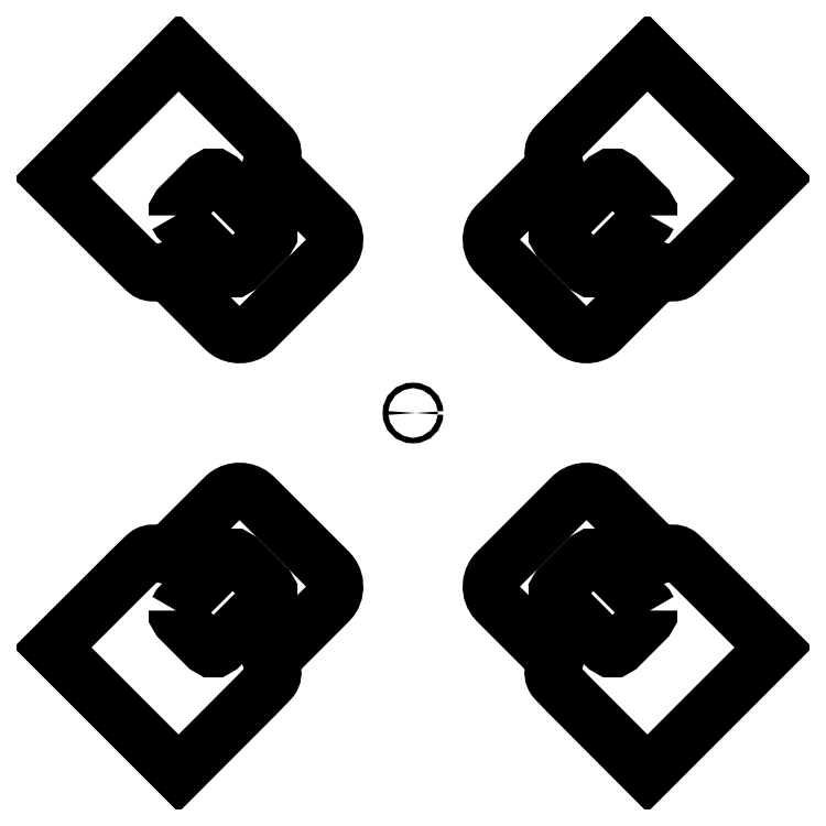
<metadata>
{"format":"dxf","ext":"dxf","renderer":"ezdxf+matplotlib","layout":"modelspace","background":"white","min_lineweight":24,"dpi":150}
</metadata>
<code>
0
SECTION
2
ENTITIES
0
POLYLINE
8
LAYER_01
66
     1
10
0
20
0
30
0
70
     1
0
VERTEX
8
LAYER_01
10
-64.8
20
41.9
30
0
0
VERTEX
8
LAYER_01
10
-51.03
20
28.16
30
0
0
VERTEX
8
LAYER_01
10
-48.85
20
26.05
30
0
0
VERTEX
8
LAYER_01
10
-48.84
20
26.04
30
0
0
VERTEX
8
LAYER_01
10
-48.83
20
26.03
30
0
0
VERTEX
8
LAYER_01
10
-48.56
20
25.79
30
0
0
VERTEX
8
LAYER_01
10
-48.27
20
25.57
30
0
0
VERTEX
8
LAYER_01
10
-47.92
20
25.4
30
0
0
VERTEX
8
LAYER_01
10
-47.52
20
25.3
30
0
0
VERTEX
8
LAYER_01
10
-47.08
20
25.28
30
0
0
VERTEX
8
LAYER_01
10
-46.76
20
25.34
30
0
0
VERTEX
8
LAYER_01
10
-46.58
20
25.39
30
0
0
VERTEX
8
LAYER_01
10
-45.08
20
25.93
30
0
0
VERTEX
8
LAYER_01
10
-34.34
20
15.19
30
0
0
VERTEX
8
LAYER_01
10
-33.97
20
14.87
30
0
0
VERTEX
8
LAYER_01
10
-33.5
20
14.55
30
0
0
VERTEX
8
LAYER_01
10
-33.06
20
14.34
30
0
0
VERTEX
8
LAYER_01
10
-32.44
20
14.14
30
0
0
VERTEX
8
LAYER_01
10
-31.82
20
14.04
30
0
0
VERTEX
8
LAYER_01
10
-31.15
20
14.05
30
0
0
VERTEX
8
LAYER_01
10
-30.55
20
14.16
30
0
0
VERTEX
8
LAYER_01
10
-29.97
20
14.35
30
0
0
VERTEX
8
LAYER_01
10
-29.41
20
14.64
30
0
0
VERTEX
8
LAYER_01
10
-28.91
20
15.01
30
0
0
VERTEX
8
LAYER_01
10
-28.71
20
15.2
30
0
0
VERTEX
8
LAYER_01
10
-15.18
20
28.74
30
0
0
VERTEX
8
LAYER_01
10
-14.86
20
29.09
30
0
0
VERTEX
8
LAYER_01
10
-14.57
20
29.52
30
0
0
VERTEX
8
LAYER_01
10
-14.3
20
30.09
30
0
0
VERTEX
8
LAYER_01
10
-14.08
20
30.83
30
0
0
VERTEX
8
LAYER_01
10
-14.02
20
31.74
30
0
0
VERTEX
8
LAYER_01
10
-14.15
20
32.57
30
0
0
VERTEX
8
LAYER_01
10
-14.44
20
33.33
30
0
0
VERTEX
8
LAYER_01
10
-14.78
20
33.88
30
0
0
VERTEX
8
LAYER_01
10
-15.17
20
34.34
30
0
0
VERTEX
8
LAYER_01
10
-25.92
20
45.1
30
0
0
VERTEX
8
LAYER_01
10
-25.39
20
46.59
30
0
0
VERTEX
8
LAYER_01
10
-25.32
20
46.84
30
0
0
VERTEX
8
LAYER_01
10
-25.28
20
47.25
30
0
0
VERTEX
8
LAYER_01
10
-25.34
20
47.76
30
0
0
VERTEX
8
LAYER_01
10
-25.5
20
48.16
30
0
0
VERTEX
8
LAYER_01
10
-25.68
20
48.44
30
0
0
VERTEX
8
LAYER_01
10
-25.9
20
48.68
30
0
0
VERTEX
8
LAYER_01
10
-28.16
20
51.03
30
0
0
VERTEX
8
LAYER_01
10
-42.6
20
65.51
30
0
0
VERTEX
8
LAYER_01
10
-65.51
20
42.6
30
0
0
SEQEND
8
LAYER_01
0
POLYLINE
8
LAYER_01
66
     1
10
0
20
0
30
0
70
     1
0
VERTEX
8
LAYER_01
10
-64.8
20
-41.9
30
0
0
VERTEX
8
LAYER_01
10
-51.03
20
-28.16
30
0
0
VERTEX
8
LAYER_01
10
-48.85
20
-26.05
30
0
0
VERTEX
8
LAYER_01
10
-48.84
20
-26.04
30
0
0
VERTEX
8
LAYER_01
10
-48.83
20
-26.03
30
0
0
VERTEX
8
LAYER_01
10
-48.56
20
-25.79
30
0
0
VERTEX
8
LAYER_01
10
-48.27
20
-25.57
30
0
0
VERTEX
8
LAYER_01
10
-47.92
20
-25.4
30
0
0
VERTEX
8
LAYER_01
10
-47.52
20
-25.3
30
0
0
VERTEX
8
LAYER_01
10
-47.08
20
-25.28
30
0
0
VERTEX
8
LAYER_01
10
-46.76
20
-25.34
30
0
0
VERTEX
8
LAYER_01
10
-46.58
20
-25.39
30
0
0
VERTEX
8
LAYER_01
10
-45.08
20
-25.93
30
0
0
VERTEX
8
LAYER_01
10
-34.34
20
-15.19
30
0
0
VERTEX
8
LAYER_01
10
-33.97
20
-14.87
30
0
0
VERTEX
8
LAYER_01
10
-33.5
20
-14.55
30
0
0
VERTEX
8
LAYER_01
10
-33.06
20
-14.34
30
0
0
VERTEX
8
LAYER_01
10
-32.44
20
-14.14
30
0
0
VERTEX
8
LAYER_01
10
-31.82
20
-14.04
30
0
0
VERTEX
8
LAYER_01
10
-31.15
20
-14.05
30
0
0
VERTEX
8
LAYER_01
10
-30.55
20
-14.16
30
0
0
VERTEX
8
LAYER_01
10
-29.97
20
-14.35
30
0
0
VERTEX
8
LAYER_01
10
-29.41
20
-14.64
30
0
0
VERTEX
8
LAYER_01
10
-28.91
20
-15.01
30
0
0
VERTEX
8
LAYER_01
10
-28.71
20
-15.2
30
0
0
VERTEX
8
LAYER_01
10
-15.18
20
-28.74
30
0
0
VERTEX
8
LAYER_01
10
-14.86
20
-29.09
30
0
0
VERTEX
8
LAYER_01
10
-14.57
20
-29.52
30
0
0
VERTEX
8
LAYER_01
10
-14.3
20
-30.09
30
0
0
VERTEX
8
LAYER_01
10
-14.08
20
-30.83
30
0
0
VERTEX
8
LAYER_01
10
-14.02
20
-31.74
30
0
0
VERTEX
8
LAYER_01
10
-14.15
20
-32.57
30
0
0
VERTEX
8
LAYER_01
10
-14.44
20
-33.33
30
0
0
VERTEX
8
LAYER_01
10
-14.78
20
-33.88
30
0
0
VERTEX
8
LAYER_01
10
-15.17
20
-34.34
30
0
0
VERTEX
8
LAYER_01
10
-25.92
20
-45.1
30
0
0
VERTEX
8
LAYER_01
10
-25.39
20
-46.59
30
0
0
VERTEX
8
LAYER_01
10
-25.32
20
-46.84
30
0
0
VERTEX
8
LAYER_01
10
-25.28
20
-47.25
30
0
0
VERTEX
8
LAYER_01
10
-25.34
20
-47.76
30
0
0
VERTEX
8
LAYER_01
10
-25.5
20
-48.16
30
0
0
VERTEX
8
LAYER_01
10
-25.68
20
-48.44
30
0
0
VERTEX
8
LAYER_01
10
-25.9
20
-48.68
30
0
0
VERTEX
8
LAYER_01
10
-28.16
20
-51.03
30
0
0
VERTEX
8
LAYER_01
10
-42.6
20
-65.51
30
0
0
VERTEX
8
LAYER_01
10
-65.51
20
-42.6
30
0
0
SEQEND
8
LAYER_01
0
POLYLINE
8
LAYER_01
66
     1
10
0
20
0
30
0
70
     1
0
VERTEX
8
LAYER_01
10
64.8
20
-41.9
30
0
0
VERTEX
8
LAYER_01
10
51.03
20
-28.16
30
0
0
VERTEX
8
LAYER_01
10
48.85
20
-26.05
30
0
0
VERTEX
8
LAYER_01
10
48.84
20
-26.04
30
0
0
VERTEX
8
LAYER_01
10
48.83
20
-26.03
30
0
0
VERTEX
8
LAYER_01
10
48.56
20
-25.79
30
0
0
VERTEX
8
LAYER_01
10
48.27
20
-25.57
30
0
0
VERTEX
8
LAYER_01
10
47.92
20
-25.4
30
0
0
VERTEX
8
LAYER_01
10
47.52
20
-25.3
30
0
0
VERTEX
8
LAYER_01
10
47.08
20
-25.28
30
0
0
VERTEX
8
LAYER_01
10
46.76
20
-25.34
30
0
0
VERTEX
8
LAYER_01
10
46.58
20
-25.39
30
0
0
VERTEX
8
LAYER_01
10
45.08
20
-25.93
30
0
0
VERTEX
8
LAYER_01
10
34.34
20
-15.19
30
0
0
VERTEX
8
LAYER_01
10
33.97
20
-14.87
30
0
0
VERTEX
8
LAYER_01
10
33.5
20
-14.55
30
0
0
VERTEX
8
LAYER_01
10
33.06
20
-14.34
30
0
0
VERTEX
8
LAYER_01
10
32.44
20
-14.14
30
0
0
VERTEX
8
LAYER_01
10
31.82
20
-14.04
30
0
0
VERTEX
8
LAYER_01
10
31.15
20
-14.05
30
0
0
VERTEX
8
LAYER_01
10
30.55
20
-14.16
30
0
0
VERTEX
8
LAYER_01
10
29.97
20
-14.35
30
0
0
VERTEX
8
LAYER_01
10
29.41
20
-14.64
30
0
0
VERTEX
8
LAYER_01
10
28.91
20
-15.01
30
0
0
VERTEX
8
LAYER_01
10
28.71
20
-15.2
30
0
0
VERTEX
8
LAYER_01
10
15.18
20
-28.74
30
0
0
VERTEX
8
LAYER_01
10
14.86
20
-29.09
30
0
0
VERTEX
8
LAYER_01
10
14.57
20
-29.52
30
0
0
VERTEX
8
LAYER_01
10
14.3
20
-30.09
30
0
0
VERTEX
8
LAYER_01
10
14.08
20
-30.83
30
0
0
VERTEX
8
LAYER_01
10
14.02
20
-31.74
30
0
0
VERTEX
8
LAYER_01
10
14.15
20
-32.57
30
0
0
VERTEX
8
LAYER_01
10
14.44
20
-33.33
30
0
0
VERTEX
8
LAYER_01
10
14.78
20
-33.88
30
0
0
VERTEX
8
LAYER_01
10
15.17
20
-34.34
30
0
0
VERTEX
8
LAYER_01
10
25.92
20
-45.1
30
0
0
VERTEX
8
LAYER_01
10
25.39
20
-46.59
30
0
0
VERTEX
8
LAYER_01
10
25.32
20
-46.84
30
0
0
VERTEX
8
LAYER_01
10
25.28
20
-47.25
30
0
0
VERTEX
8
LAYER_01
10
25.34
20
-47.76
30
0
0
VERTEX
8
LAYER_01
10
25.5
20
-48.16
30
0
0
VERTEX
8
LAYER_01
10
25.68
20
-48.44
30
0
0
VERTEX
8
LAYER_01
10
25.9
20
-48.68
30
0
0
VERTEX
8
LAYER_01
10
28.16
20
-51.03
30
0
0
VERTEX
8
LAYER_01
10
42.6
20
-65.51
30
0
0
VERTEX
8
LAYER_01
10
65.51
20
-42.6
30
0
0
SEQEND
8
LAYER_01
0
POLYLINE
8
LAYER_01
66
     1
10
0
20
0
30
0
70
     1
0
VERTEX
8
LAYER_01
10
64.8
20
41.9
30
0
0
VERTEX
8
LAYER_01
10
51.03
20
28.16
30
0
0
VERTEX
8
LAYER_01
10
48.85
20
26.05
30
0
0
VERTEX
8
LAYER_01
10
48.84
20
26.04
30
0
0
VERTEX
8
LAYER_01
10
48.83
20
26.03
30
0
0
VERTEX
8
LAYER_01
10
48.56
20
25.79
30
0
0
VERTEX
8
LAYER_01
10
48.27
20
25.57
30
0
0
VERTEX
8
LAYER_01
10
47.92
20
25.4
30
0
0
VERTEX
8
LAYER_01
10
47.52
20
25.3
30
0
0
VERTEX
8
LAYER_01
10
47.08
20
25.28
30
0
0
VERTEX
8
LAYER_01
10
46.76
20
25.34
30
0
0
VERTEX
8
LAYER_01
10
46.58
20
25.39
30
0
0
VERTEX
8
LAYER_01
10
45.08
20
25.93
30
0
0
VERTEX
8
LAYER_01
10
34.34
20
15.19
30
0
0
VERTEX
8
LAYER_01
10
33.97
20
14.87
30
0
0
VERTEX
8
LAYER_01
10
33.5
20
14.55
30
0
0
VERTEX
8
LAYER_01
10
33.06
20
14.34
30
0
0
VERTEX
8
LAYER_01
10
32.44
20
14.14
30
0
0
VERTEX
8
LAYER_01
10
31.82
20
14.04
30
0
0
VERTEX
8
LAYER_01
10
31.15
20
14.05
30
0
0
VERTEX
8
LAYER_01
10
30.55
20
14.16
30
0
0
VERTEX
8
LAYER_01
10
29.97
20
14.35
30
0
0
VERTEX
8
LAYER_01
10
29.41
20
14.64
30
0
0
VERTEX
8
LAYER_01
10
28.91
20
15.01
30
0
0
VERTEX
8
LAYER_01
10
28.71
20
15.2
30
0
0
VERTEX
8
LAYER_01
10
15.18
20
28.74
30
0
0
VERTEX
8
LAYER_01
10
14.86
20
29.09
30
0
0
VERTEX
8
LAYER_01
10
14.57
20
29.52
30
0
0
VERTEX
8
LAYER_01
10
14.3
20
30.09
30
0
0
VERTEX
8
LAYER_01
10
14.08
20
30.83
30
0
0
VERTEX
8
LAYER_01
10
14.02
20
31.74
30
0
0
VERTEX
8
LAYER_01
10
14.15
20
32.57
30
0
0
VERTEX
8
LAYER_01
10
14.44
20
33.33
30
0
0
VERTEX
8
LAYER_01
10
14.78
20
33.88
30
0
0
VERTEX
8
LAYER_01
10
15.17
20
34.34
30
0
0
VERTEX
8
LAYER_01
10
25.92
20
45.1
30
0
0
VERTEX
8
LAYER_01
10
25.39
20
46.59
30
0
0
VERTEX
8
LAYER_01
10
25.32
20
46.84
30
0
0
VERTEX
8
LAYER_01
10
25.28
20
47.25
30
0
0
VERTEX
8
LAYER_01
10
25.34
20
47.76
30
0
0
VERTEX
8
LAYER_01
10
25.5
20
48.16
30
0
0
VERTEX
8
LAYER_01
10
25.68
20
48.44
30
0
0
VERTEX
8
LAYER_01
10
25.9
20
48.68
30
0
0
VERTEX
8
LAYER_01
10
28.16
20
51.03
30
0
0
VERTEX
8
LAYER_01
10
42.6
20
65.51
30
0
0
VERTEX
8
LAYER_01
10
65.51
20
42.6
30
0
0
SEQEND
8
LAYER_01
0
CIRCLE
8
LAYER_01
10
0
20
-6.39e-14
30
0
40
0.5
0
POLYLINE
8
LAYER_01
66
     1
10
0
20
0
30
0
70
     1
0
VERTEX
8
LAYER_01
10
-43.04
20
35.91
30
0
0
VERTEX
8
LAYER_01
10
-42.56
20
35.08
30
0
0
VERTEX
8
LAYER_01
10
-33.97
20
26.48
30
0
0
VERTEX
8
LAYER_01
10
-33.14
20
26.01
30
0
0
VERTEX
8
LAYER_01
10
-32.39
20
26.01
30
0
0
VERTEX
8
LAYER_01
10
-31.57
20
26.48
30
0
0
VERTEX
8
LAYER_01
10
-26.47
20
31.58
30
0
0
VERTEX
8
LAYER_01
10
-26
20
32.41
30
0
0
VERTEX
8
LAYER_01
10
-26
20
33.15
30
0
0
VERTEX
8
LAYER_01
10
-26.47
20
33.98
30
0
0
VERTEX
8
LAYER_01
10
-35.07
20
42.57
30
0
0
VERTEX
8
LAYER_01
10
-35.89
20
43.05
30
0
0
VERTEX
8
LAYER_01
10
-36.64
20
43.05
30
0
0
VERTEX
8
LAYER_01
10
-37.47
20
42.57
30
0
0
VERTEX
8
LAYER_01
10
-42.56
20
37.48
30
0
0
VERTEX
8
LAYER_01
10
-43.04
20
36.65
30
0
0
SEQEND
8
LAYER_01
0
POLYLINE
8
LAYER_01
66
     1
10
0
20
0
30
0
70
     1
0
VERTEX
8
LAYER_01
10
43.04
20
35.91
30
0
0
VERTEX
8
LAYER_01
10
42.56
20
35.08
30
0
0
VERTEX
8
LAYER_01
10
33.97
20
26.48
30
0
0
VERTEX
8
LAYER_01
10
33.14
20
26.01
30
0
0
VERTEX
8
LAYER_01
10
32.39
20
26.01
30
0
0
VERTEX
8
LAYER_01
10
31.57
20
26.48
30
0
0
VERTEX
8
LAYER_01
10
26.47
20
31.58
30
0
0
VERTEX
8
LAYER_01
10
26
20
32.41
30
0
0
VERTEX
8
LAYER_01
10
26
20
33.15
30
0
0
VERTEX
8
LAYER_01
10
26.47
20
33.98
30
0
0
VERTEX
8
LAYER_01
10
35.07
20
42.57
30
0
0
VERTEX
8
LAYER_01
10
35.89
20
43.05
30
0
0
VERTEX
8
LAYER_01
10
36.64
20
43.05
30
0
0
VERTEX
8
LAYER_01
10
37.47
20
42.57
30
0
0
VERTEX
8
LAYER_01
10
42.56
20
37.48
30
0
0
VERTEX
8
LAYER_01
10
43.04
20
36.65
30
0
0
SEQEND
8
LAYER_01
0
POLYLINE
8
LAYER_01
66
     1
10
0
20
0
30
0
70
     1
0
VERTEX
8
LAYER_01
10
-43.04
20
-35.91
30
0
0
VERTEX
8
LAYER_01
10
-42.56
20
-35.08
30
0
0
VERTEX
8
LAYER_01
10
-33.97
20
-26.48
30
0
0
VERTEX
8
LAYER_01
10
-33.14
20
-26.01
30
0
0
VERTEX
8
LAYER_01
10
-32.39
20
-26.01
30
0
0
VERTEX
8
LAYER_01
10
-31.57
20
-26.48
30
0
0
VERTEX
8
LAYER_01
10
-26.47
20
-31.58
30
0
0
VERTEX
8
LAYER_01
10
-26
20
-32.41
30
0
0
VERTEX
8
LAYER_01
10
-26
20
-33.15
30
0
0
VERTEX
8
LAYER_01
10
-26.47
20
-33.98
30
0
0
VERTEX
8
LAYER_01
10
-35.07
20
-42.57
30
0
0
VERTEX
8
LAYER_01
10
-35.89
20
-43.05
30
0
0
VERTEX
8
LAYER_01
10
-36.64
20
-43.05
30
0
0
VERTEX
8
LAYER_01
10
-37.47
20
-42.57
30
0
0
VERTEX
8
LAYER_01
10
-42.56
20
-37.48
30
0
0
VERTEX
8
LAYER_01
10
-43.04
20
-36.65
30
0
0
SEQEND
8
LAYER_01
0
POLYLINE
8
LAYER_01
66
     1
10
0
20
0
30
0
70
     1
0
VERTEX
8
LAYER_01
10
43.04
20
-35.91
30
0
0
VERTEX
8
LAYER_01
10
42.56
20
-35.08
30
0
0
VERTEX
8
LAYER_01
10
33.97
20
-26.48
30
0
0
VERTEX
8
LAYER_01
10
33.14
20
-26.01
30
0
0
VERTEX
8
LAYER_01
10
32.39
20
-26.01
30
0
0
VERTEX
8
LAYER_01
10
31.57
20
-26.48
30
0
0
VERTEX
8
LAYER_01
10
26.47
20
-31.58
30
0
0
VERTEX
8
LAYER_01
10
26
20
-32.41
30
0
0
VERTEX
8
LAYER_01
10
26
20
-33.15
30
0
0
VERTEX
8
LAYER_01
10
26.47
20
-33.98
30
0
0
VERTEX
8
LAYER_01
10
35.07
20
-42.57
30
0
0
VERTEX
8
LAYER_01
10
35.89
20
-43.05
30
0
0
VERTEX
8
LAYER_01
10
36.64
20
-43.05
30
0
0
VERTEX
8
LAYER_01
10
37.47
20
-42.57
30
0
0
VERTEX
8
LAYER_01
10
42.56
20
-37.48
30
0
0
VERTEX
8
LAYER_01
10
43.04
20
-36.65
30
0
0
SEQEND
8
LAYER_01
0
ENDSEC
0
EOF

</code>
